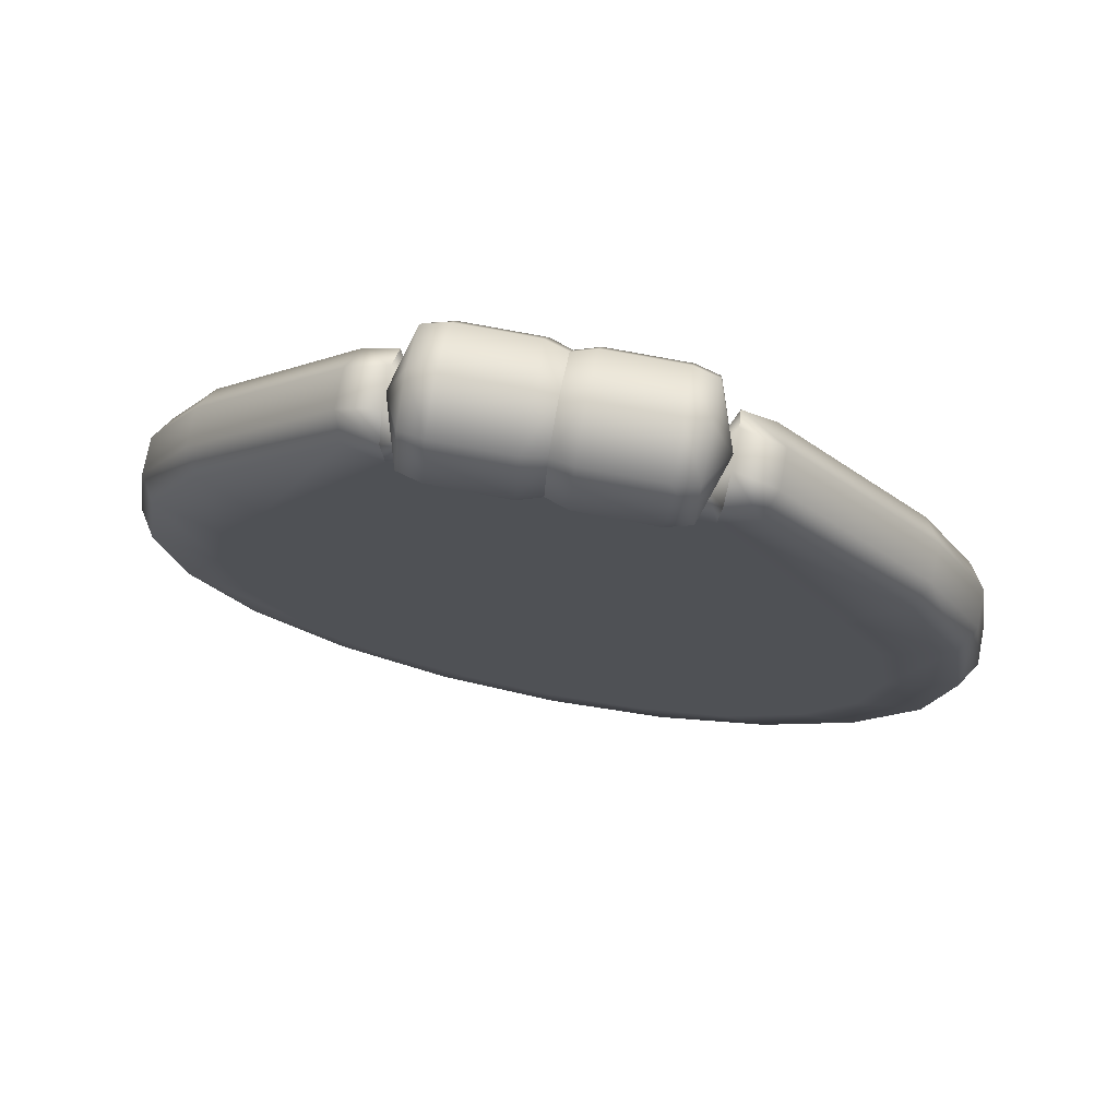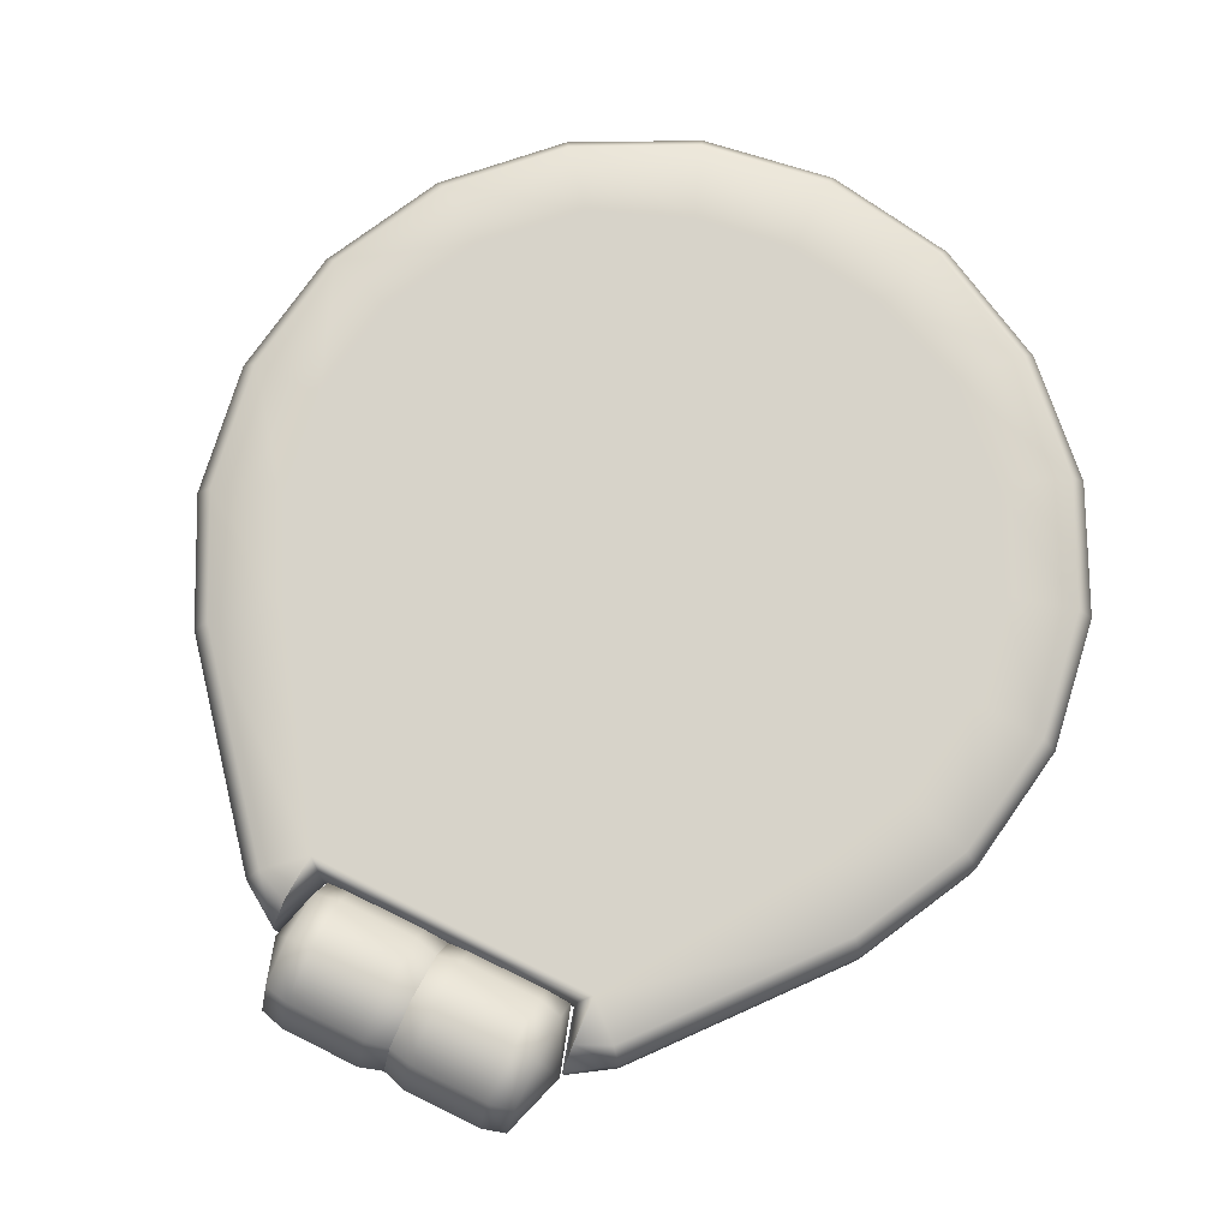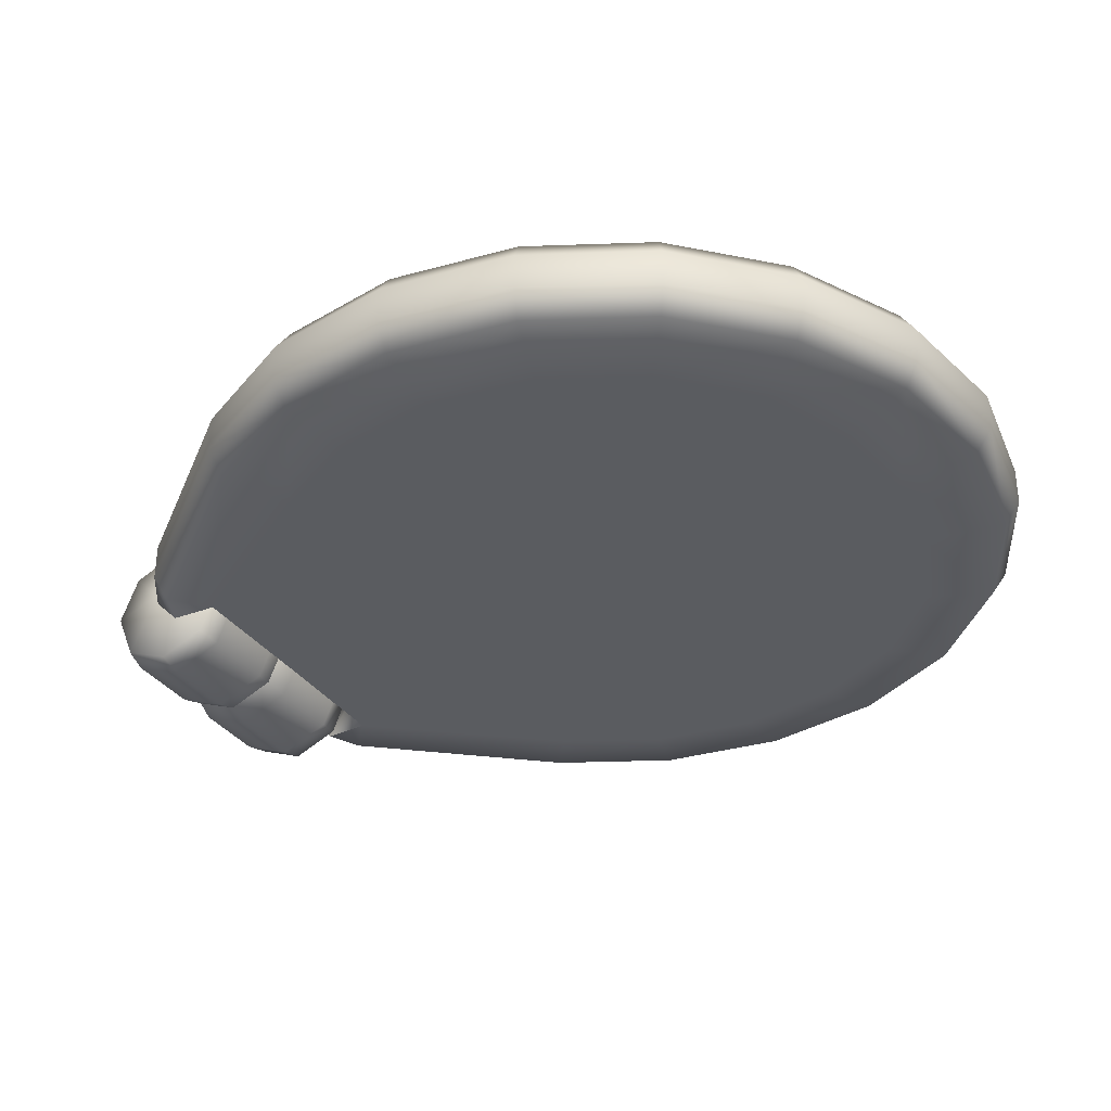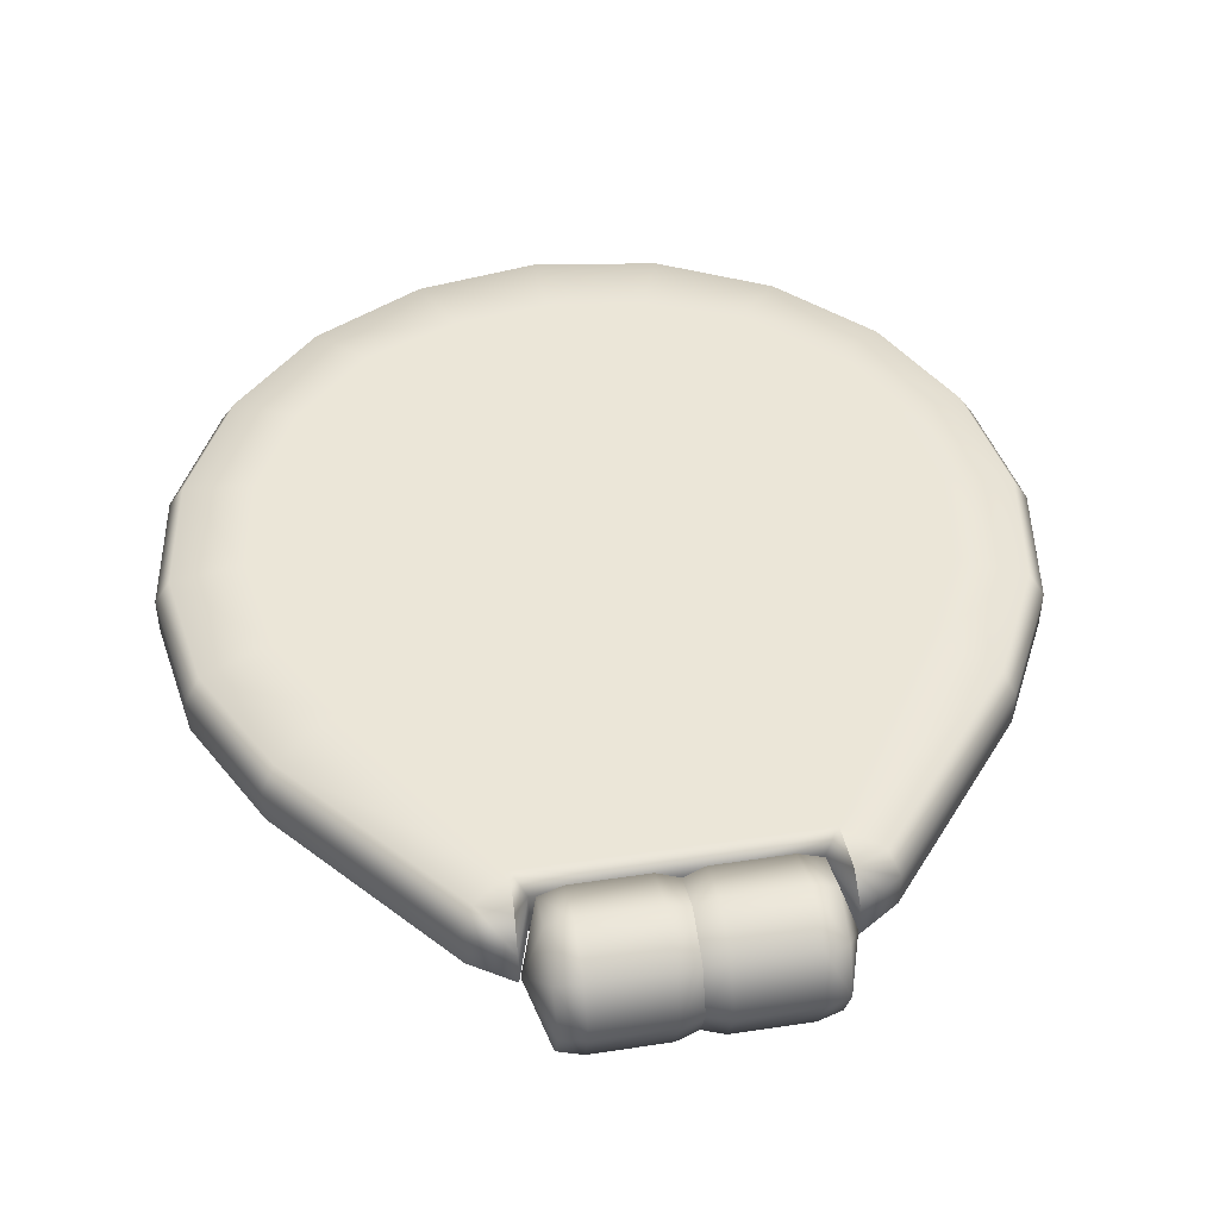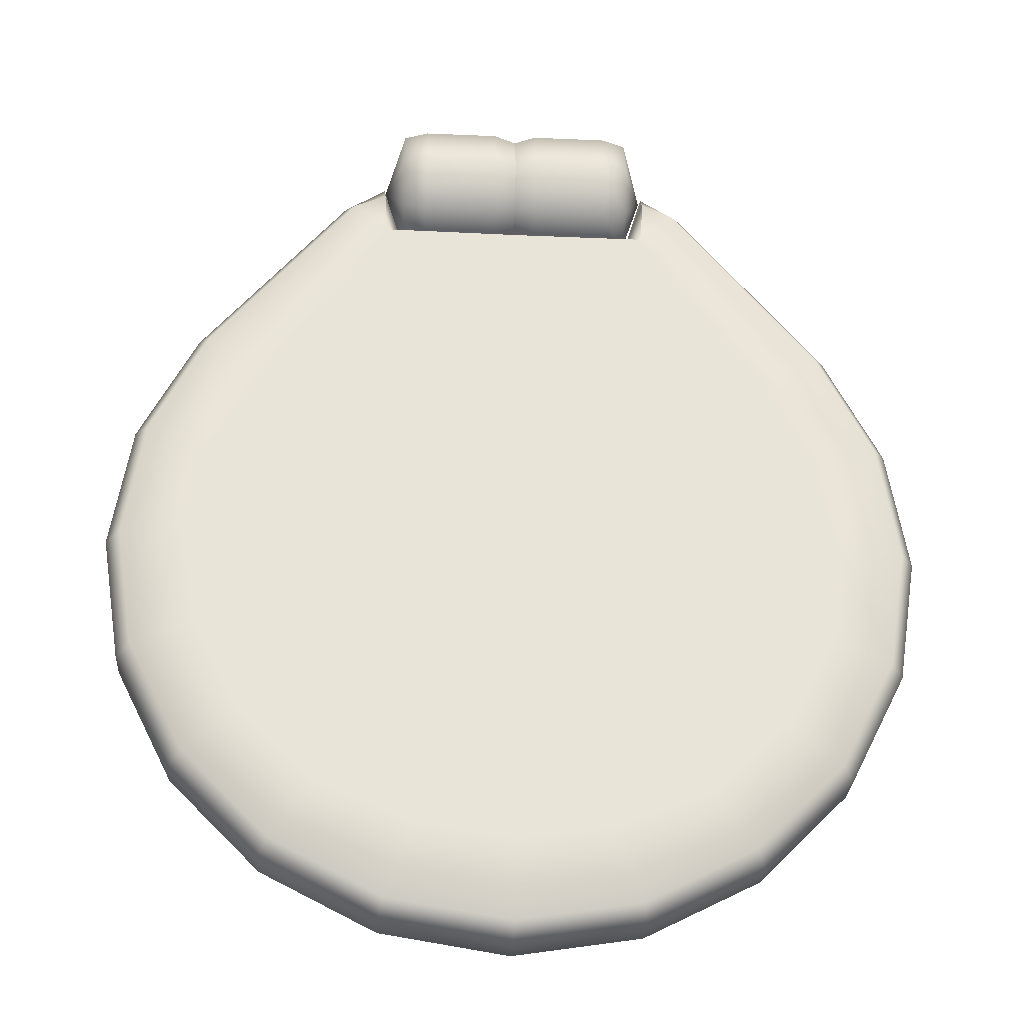
<metadata>
{"format":"obj","ext":"obj","renderer":"f3d","projection":"perspective","resolution":1024,"background":"white","views":[{"elev":74.1,"azim":10.8,"up":"+Z"},{"elev":76.3,"azim":26.2,"up":"+Y"},{"elev":-34.0,"azim":119.8,"up":"+Y"},{"elev":46.3,"azim":-9.7,"up":"+Y"},{"elev":-28.6,"azim":-3.7,"up":"+Z"}]}
</metadata>
<code>
g droneStation_petal1
v -7.88e-16 0.04967 -0.04968
v -7.88e-16 -4.029e-06 -0.07026
v 0.02445 -4.029e-06 -0.07804
v 0.02445 0.05518 -0.05519
v -7.88e-16 0.07025 0
v 0.1084 0.05518 -0.05519
v 0.1084 -6.199e-07 -0.07804
v 0.1084 0.07804 0
v 0.02445 0.07804 0
v -7.88e-16 0.04967 0.04968
v 0.1084 0.05518 0.05519
v 0.02445 0.05518 0.05519
v -7.88e-16 -4.029e-06 0.07026
v 0.1084 -6.199e-07 0.07804
v 0.02445 -4.029e-06 0.07804
v -0.02445 -4.029e-06 -0.07804
v -0.1078 -6.199e-07 -0.07804
v -0.1078 -0.05519 -0.05519
v -0.02445 -0.05519 -0.05519
v -0.1078 -0.07804 0
v -7.88e-16 -0.04968 -0.04968
v -7.88e-16 -4.029e-06 -0.07026
v -7.88e-16 -0.07026 0
v -0.02445 -0.07805 0
v -0.1078 -0.05519 0.05519
v -7.88e-16 -0.04968 0.04968
v -0.02445 -0.05519 0.05519
v -0.1078 -6.199e-07 0.07804
v -7.88e-16 -4.029e-06 0.07026
v -0.02445 -4.029e-06 0.07804
v -0.02445 -4.029e-06 0.07804
v -0.1078 -6.199e-07 0.07804
v -0.1078 0.05518 0.05519
v -0.02445 0.05518 0.05519
v -0.1078 0.07804 0
v -7.88e-16 0.04967 0.04968
v -7.88e-16 -4.029e-06 0.07026
v -7.88e-16 0.07025 0
v -0.02445 0.07804 0
v -0.1078 0.05518 -0.05519
v -7.88e-16 0.04967 -0.04968
v -0.02445 0.05518 -0.05519
v -0.1078 -6.199e-07 -0.07804
v -7.88e-16 -4.029e-06 -0.07026
v -0.02445 -4.029e-06 -0.07804
v 0.1346 0 -0.07096
v 0.1084 -6.199e-07 -0.07804
v 0.1084 -0.05519 -0.05519
v 0.1346 -0.05018 -0.05018
v 0.1084 -0.07804 0
v 0.1572 0 0
v 0.1346 -0.07096 0
v 0.1084 -0.05519 0.05519
v 0.1346 -0.05018 0.05018
v 0.1346 0 0.07096
v 0.1084 -6.199e-07 0.07804
v 0.1346 0 0.07096
v 0.1084 -6.199e-07 0.07804
v 0.1084 0.05518 0.05519
v 0.1346 0.05018 0.05018
v 0.1084 0.07804 0
v 0.1572 0 0
v 0.1346 0.07096 0
v 0.1084 0.05518 -0.05519
v 0.1346 0.05018 -0.05018
v 0.1346 0 -0.07096
v 0.1084 -6.199e-07 -0.07804
v -7.88e-16 -0.04968 0.04968
v -7.88e-16 -4.029e-06 0.07026
v 0.02445 -4.029e-06 0.07804
v 0.02445 -0.05519 0.05519
v -7.88e-16 -0.07026 0
v 0.1084 -0.05519 0.05519
v 0.1084 -6.199e-07 0.07804
v 0.1084 -0.07804 0
v 0.02445 -0.07805 0
v -7.88e-16 -0.04968 -0.04968
v 0.1084 -0.05519 -0.05519
v 0.02445 -0.05519 -0.05519
v -7.88e-16 -4.029e-06 -0.07026
v 0.1084 -6.199e-07 -0.07804
v 0.02445 -4.029e-06 -0.07804
v -0.1078 0.05518 -0.05519
v -0.1346 0 -0.07096
v -0.1078 -6.199e-07 -0.07804
v -0.1346 0.05018 -0.05018
v -0.1078 0.07804 0
v -0.1572 0 0
v -0.1346 0.07096 0
v -0.1078 0.05518 0.05519
v -0.1346 0.05018 0.05018
v -0.1346 0 0.07096
v -0.1078 -6.199e-07 0.07804
v -0.1078 -0.05519 0.05519
v -0.1346 0 0.07096
v -0.1078 -6.199e-07 0.07804
v -0.1346 -0.05018 0.05018
v -0.1078 -0.07804 0
v -0.1572 0 0
v -0.1346 -0.07096 0
v -0.1078 -0.05519 -0.05519
v -0.1346 -0.05018 -0.05018
v -0.1346 0 -0.07096
v -0.1078 -6.199e-07 -0.07804
v -0.1583 -0.01362 -0.00427
v -0.1395 -0.01362 -0.06884
v -0.1569 -0.04053 -0.03085
v -0.1542 -0.04053 -0.08024
v -1.162e-07 -0.01103 -0.06884
v -1.163e-07 0.0242 -0.06884
v -0.1395 0.02717 -0.06884
v -1.163e-07 -0.04053 -0.08164
v 0.1542 -0.04053 -0.08164
v 0.1395 -0.01362 -0.06837
v 0.1569 -0.04053 -0.03085
v 0.1583 -0.01362 -0.004272
v -0.2923 -0.05296 -0.287
v -1.1e-07 -0.05296 -0.2869
v -0.1928 -0.04053 -0.04733
v -0.1569 -0.04053 -0.03085
v -0.2044 -0.01362 -0.03435
v -0.1583 -0.01362 -0.00427
v -0.3707 -0.01362 -0.2348
v -0.3562 -0.04053 -0.2443
v -0.4358 -0.01362 -0.3624
v -0.346 -0.05296 -0.3898
v -0.4192 -0.04053 -0.3677
v -0.3644 -0.05296 -0.5031
v -0.4582 -0.01362 -0.5038
v -0.4408 -0.04053 -0.5037
v -0.4358 -0.01362 -0.6451
v -0.4582 0.02717 -0.5038
v -0.4358 0.02717 -0.6451
v -0.4192 -0.04053 -0.6397
v -0.3707 -0.01362 -0.7726
v -0.3707 0.02717 -0.7726
v -1.054e-07 -0.05296 -0.3897
v -0.3566 -0.04053 -0.7623
v -0.2693 -0.01362 -0.8738
v 0.346 -0.05296 -0.3898
v 0.3644 -0.05296 -0.5031
v 0.2923 -0.05296 -0.287
v 0.4192 -0.04053 -0.3677
v 0.3562 -0.04053 -0.2443
v -1.003e-07 -0.05296 -0.503
v -1.004e-07 -0.05296 -0.6163
v -0.346 -0.05296 -0.6164
v -0.2926 -0.05296 -0.7187
v -1.005e-07 -0.05296 -0.7186
v -0.2093 -0.05296 -0.7998
v 0.1928 -0.04053 -0.04733
v 0.1569 -0.04053 -0.03085
v 0.1583 -0.01362 -0.004272
v 0.2044 -0.01362 -0.03435
v 0.1583 0.02717 -0.00427
v 0.2044 0.02717 -0.03435
v 0.3707 0.02717 -0.2348
v 0.3707 -0.01362 -0.2348
v 0.4358 0.02717 -0.3624
v 0.4358 -0.01362 -0.3624
v 0.4582 0.02717 -0.5038
v 0.4582 -0.01362 -0.5038
v 0.4408 -0.04053 -0.5037
v 0.4192 -0.04053 -0.6397
v 0.4358 -0.01362 -0.6451
v 0.346 -0.05296 -0.6164
v 0.3566 -0.04053 -0.7623
v 0.3707 -0.01362 -0.7726
v 0.2926 -0.05296 -0.7187
v 0.2591 -0.04053 -0.8597
v -1.006e-07 -0.05296 -0.7997
v 0.2093 -0.05296 -0.7998
v 0.2693 -0.01362 -0.8738
v 0.1362 -0.04054 -0.9222
v 0.2693 0.02717 -0.8738
v 0.3707 0.02717 -0.7726
v 0.1416 0.02717 -0.9388
v 0.1416 -0.01362 -0.9388
v -1.003e-07 0.02717 -0.9612
v -1.003e-07 -0.01362 -0.9612
v 0.1045 -0.05296 -0.8415
v -1.006e-07 -0.04053 -0.9438
v -1.003e-07 -0.01362 -0.9612
v -1.006e-07 -0.05296 -0.8558
v -0.1362 -0.04054 -0.9222
v -0.1416 -0.01362 -0.9388
v -0.1045 -0.05296 -0.8415
v -0.2591 -0.04053 -0.8597
v -0.2693 0.02717 -0.8738
v -0.1416 0.02717 -0.9388
v -1.003e-07 -0.01362 -0.9612
v -1.003e-07 0.02717 -0.9612
v -0.2693 -0.01362 -0.8738
v -0.3707 0.02717 -0.7726
v -0.3707 -0.01362 -0.7726
v -0.1569 0.0537 -0.03085
v -0.1395 0.02717 -0.06884
v -0.1583 0.02717 -0.004271
v -0.1542 0.0537 -0.08164
v -1.163e-07 0.0242 -0.06884
v -1.165e-07 0.0537 -0.08164
v 0.1542 0.0537 -0.08164
v -1.1e-07 0.06613 -0.2869
v 0.1395 0.02717 -0.06907
v -1.162e-07 -0.01103 -0.06884
v 0.1395 -0.01362 -0.06837
v 0.1583 0.02717 -0.00427
v 0.1583 -0.01362 -0.004272
v 0.1569 0.0537 -0.03085
v -0.2923 0.06613 -0.287
v 0.2923 0.06613 -0.287
v -1.054e-07 0.06613 -0.3897
v -0.3562 0.0537 -0.2443
v -0.1928 0.0537 -0.04732
v -0.1569 0.0537 -0.03085
v -0.1583 0.02717 -0.004271
v -0.2044 0.02717 -0.03435
v -0.4192 0.0537 -0.3677
v -0.346 0.06613 -0.3898
v -1.003e-07 0.06613 -0.503
v 0.346 0.06613 -0.3898
v -0.3707 0.02717 -0.2348
v 0.3562 0.0537 -0.2443
v 0.4192 0.0537 -0.3677
v 0.3644 0.06613 -0.5031
v 0.1928 0.0537 -0.04732
v 0.1569 0.0537 -0.03085
v 0.2044 0.02717 -0.03435
v 0.1583 0.02717 -0.00427
v 0.3707 0.02717 -0.2348
v 0.4358 0.02717 -0.3624
v 0.4582 0.02717 -0.5038
v 0.4408 0.0537 -0.5037
v 0.346 0.06613 -0.6164
v 0.4358 0.02717 -0.6451
v 0.4582 -0.01362 -0.5038
v 0.4358 -0.01362 -0.6451
v 0.4192 0.0537 -0.6397
v 0.3707 0.02717 -0.7726
v 0.3707 -0.01362 -0.7726
v 0.3566 0.0537 -0.7623
v 0.2693 0.02717 -0.8738
v 0.2926 0.06613 -0.7187
v 0.2591 0.0537 -0.8597
v 0.1416 0.02717 -0.9388
v -1.004e-07 0.06613 -0.6163
v 0.2093 0.06613 -0.7998
v 0.1362 0.0537 -0.9222
v -1.003e-07 0.02717 -0.9612
v -1.005e-07 0.06613 -0.7186
v 0.1045 0.06613 -0.8415
v -1.006e-07 0.0537 -0.9438
v -0.1416 0.02717 -0.9388
v -1.006e-07 0.06613 -0.7997
v -1.006e-07 0.06613 -0.8558
v -0.1362 0.0537 -0.9222
v -0.2693 0.02717 -0.8738
v -0.1045 0.06613 -0.8415
v -0.2591 0.0537 -0.8597
v -0.3707 0.02717 -0.7726
v -0.2093 0.06613 -0.7998
v -0.3566 0.0537 -0.7623
v -0.4358 0.02717 -0.6451
v -0.2926 0.06613 -0.7187
v -0.4192 0.0537 -0.6397
v -0.4582 0.02717 -0.5038
v -0.346 0.06613 -0.6164
v -0.3644 0.06613 -0.5031
v -0.4408 0.0537 -0.5037
v -0.4358 0.02717 -0.3624
v -0.4582 -0.01362 -0.5038
v -0.4358 -0.01362 -0.3624
v -0.3707 -0.01362 -0.2348
v -0.2044 -0.01362 -0.03435
v -0.1583 0.02717 -0.004271
v -0.1583 -0.01362 -0.00427
v -0.1583 0.02717 -0.004271
v -0.1395 -0.01362 -0.06884
v -0.1583 -0.01362 -0.00427
g droneStation_petal1_0
f 3 2 1
f 4 3 1
f 1 5 4
f 3 4 6
f 7 3 6
f 6 4 8
f 5 9 4
f 4 9 8
f 9 5 10
f 8 9 11
f 12 9 10
f 9 12 11
f 12 10 13
f 11 12 14
f 15 12 13
f 12 15 14
f 18 17 16
f 19 18 16
f 20 18 19
f 21 19 16
f 22 21 16
f 21 23 19
f 24 20 19
f 23 24 19
f 25 20 24
f 23 26 24
f 27 25 24
f 26 27 24
f 28 25 27
f 26 29 27
f 30 28 27
f 29 30 27
f 33 32 31
f 34 33 31
f 35 33 34
f 36 34 31
f 37 36 31
f 36 38 34
f 39 35 34
f 38 39 34
f 40 35 39
f 39 38 41
f 42 40 39
f 42 39 41
f 43 40 42
f 41 44 42
f 45 43 42
f 44 45 42
f 48 47 46
f 49 48 46
f 50 48 49
f 46 51 49
f 52 50 49
f 49 51 52
f 53 50 52
f 52 51 54
f 54 53 52
f 54 51 55
f 56 53 54
f 55 56 54
f 59 58 57
f 60 59 57
f 61 59 60
f 57 62 60
f 63 61 60
f 60 62 63
f 64 61 63
f 63 62 65
f 65 64 63
f 65 62 66
f 67 64 65
f 66 67 65
f 70 69 68
f 71 70 68
f 71 68 72
f 70 71 73
f 74 70 73
f 73 71 75
f 76 71 72
f 71 76 75
f 76 72 77
f 75 76 78
f 79 76 77
f 76 79 78
f 79 77 80
f 78 79 81
f 82 79 80
f 79 82 81
f 85 84 83
f 84 86 83
f 83 86 87
f 84 88 86
f 86 89 87
f 86 88 89
f 87 89 90
f 89 88 91
f 89 91 90
f 91 88 92
f 90 91 93
f 91 92 93
f 96 95 94
f 95 97 94
f 94 97 98
f 95 99 97
f 97 100 98
f 97 99 100
f 98 100 101
f 100 99 102
f 100 102 101
f 102 99 103
f 101 102 104
f 102 103 104
f 107 106 105
f 106 107 108
f 106 108 109
f 109 110 106
f 110 111 106
f 108 112 109
f 109 112 113
f 114 109 113
f 114 113 115
f 115 116 114
f 108 117 112
f 113 112 118
f 117 118 112
f 108 119 117
f 120 119 108
f 119 120 121
f 120 122 121
f 119 121 123
f 124 119 123
f 119 124 117
f 124 123 125
f 117 124 126
f 117 126 118
f 127 124 125
f 124 127 126
f 126 127 128
f 127 125 129
f 130 127 129
f 127 130 128
f 130 129 131
f 129 132 131
f 132 133 131
f 134 130 131
f 128 130 134
f 131 133 135
f 134 131 135
f 133 136 135
f 126 137 118
f 126 128 137
f 138 134 135
f 138 135 139
f 118 137 140
f 140 137 141
f 142 118 140
f 142 113 118
f 142 140 143
f 140 141 143
f 142 144 113
f 144 142 143
f 128 145 137
f 137 145 141
f 146 145 128
f 141 145 146
f 147 128 134
f 147 146 128
f 148 147 134
f 138 148 134
f 149 146 147
f 148 149 147
f 148 138 150
f 148 150 149
f 144 151 113
f 113 151 152
f 152 151 153
f 151 154 153
f 151 144 154
f 153 154 155
f 154 156 155
f 157 156 154
f 144 158 154
f 158 157 154
f 159 157 158
f 144 143 158
f 160 159 158
f 143 160 158
f 161 159 160
f 162 161 160
f 143 163 160
f 163 162 160
f 141 163 143
f 162 163 164
f 164 163 141
f 165 162 164
f 166 164 141
f 166 141 146
f 166 146 149
f 164 167 165
f 167 164 166
f 167 168 165
f 169 166 149
f 169 167 166
f 167 170 168
f 170 167 169
f 169 149 171
f 150 171 149
f 172 170 169
f 172 169 171
f 170 173 168
f 170 172 174
f 170 174 173
f 173 175 168
f 175 176 168
f 177 175 173
f 178 177 173
f 174 178 173
f 179 177 178
f 180 179 178
f 172 171 181
f 172 181 174
f 174 182 178
f 182 183 178
f 181 184 174
f 171 184 181
f 184 182 174
f 182 185 183
f 185 182 184
f 185 186 183
f 187 184 171
f 187 185 184
f 150 187 171
f 188 185 187
f 150 188 187
f 185 188 186
f 138 188 150
f 188 138 139
f 188 139 186
f 139 189 186
f 189 190 186
f 186 190 191
f 190 192 191
f 194 189 193
f 195 194 193
f 198 197 196
f 197 199 196
f 197 200 199
f 200 201 199
f 202 201 200
f 199 201 203
f 203 201 202
f 204 202 200
f 204 200 205
f 206 204 205
f 207 204 206
f 208 207 206
f 207 209 204
f 204 209 202
f 210 199 203
f 211 203 202
f 210 203 212
f 212 203 211
f 210 213 199
f 213 214 199
f 199 214 215
f 216 215 214
f 217 216 214
f 217 214 213
f 218 213 210
f 219 210 212
f 219 218 210
f 219 212 220
f 221 212 211
f 212 221 220
f 222 217 213
f 222 213 218
f 211 202 223
f 221 211 224
f 211 223 224
f 221 225 220
f 221 224 225
f 202 226 223
f 202 227 226
f 228 226 227
f 229 228 227
f 228 230 226
f 230 223 226
f 230 231 223
f 231 224 223
f 231 232 224
f 224 233 225
f 232 233 224
f 225 234 220
f 225 233 234
f 233 232 235
f 235 232 236
f 237 235 236
f 238 233 235
f 233 238 234
f 239 235 237
f 235 239 238
f 240 239 237
f 239 241 238
f 239 242 241
f 234 238 243
f 238 241 243
f 242 244 241
f 242 245 244
f 234 246 220
f 234 243 246
f 243 241 247
f 241 244 247
f 245 248 244
f 245 249 248
f 243 250 246
f 243 247 250
f 247 244 251
f 244 248 251
f 249 252 248
f 249 253 252
f 254 247 251
f 247 254 250
f 251 248 255
f 248 252 255
f 255 254 251
f 253 256 252
f 255 252 256
f 253 257 256
f 255 258 254
f 258 255 256
f 257 259 256
f 258 256 259
f 257 260 259
f 258 261 254
f 250 254 261
f 261 258 259
f 260 262 259
f 261 259 262
f 260 263 262
f 264 250 261
f 264 261 262
f 246 250 264
f 263 265 262
f 264 262 265
f 263 266 265
f 267 246 264
f 267 264 265
f 246 267 220
f 267 268 220
f 267 265 268
f 268 219 220
f 265 269 268
f 268 269 219
f 266 269 265
f 269 218 219
f 266 270 269
f 270 218 269
f 270 266 271
f 272 270 271
f 270 222 218
f 222 270 272
f 273 222 272
f 217 222 273
f 274 217 273
f 275 217 274
f 276 275 274
f 279 278 277
f 278 111 277

</code>
